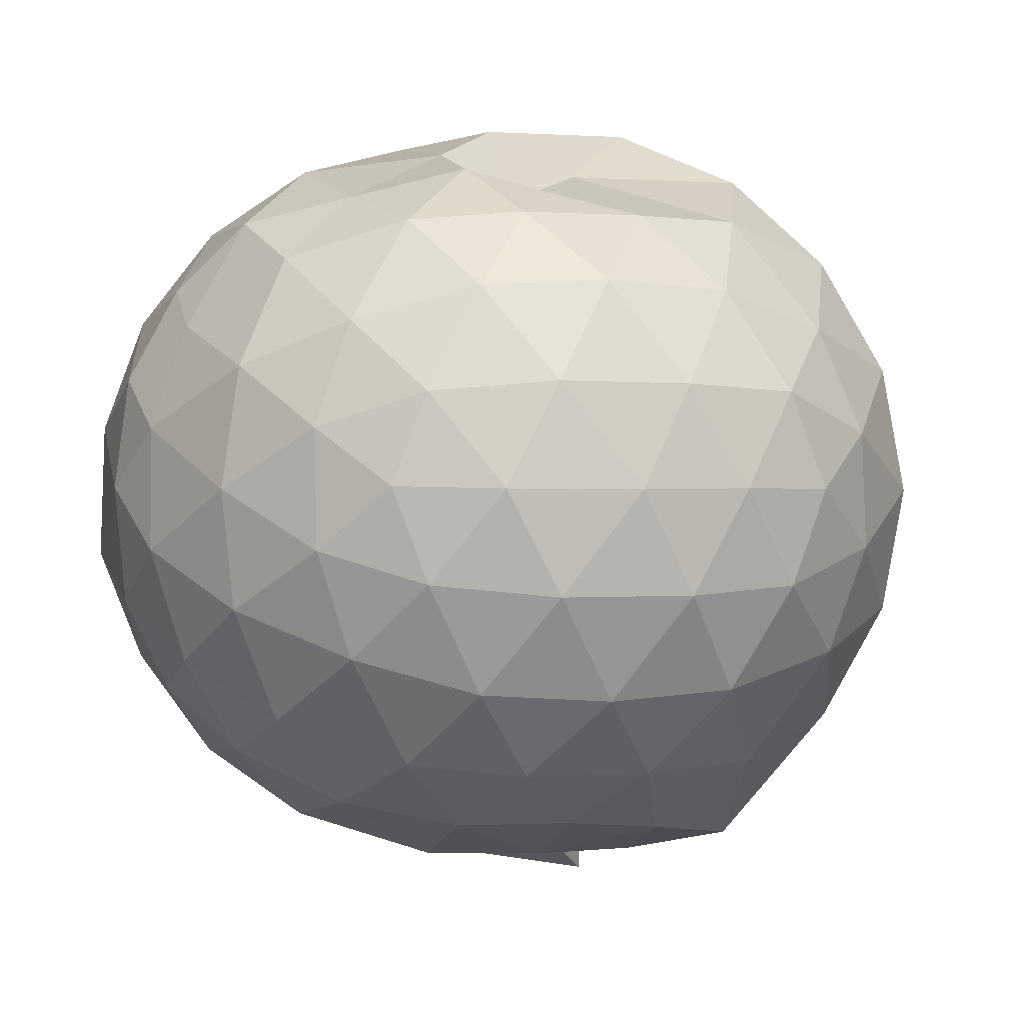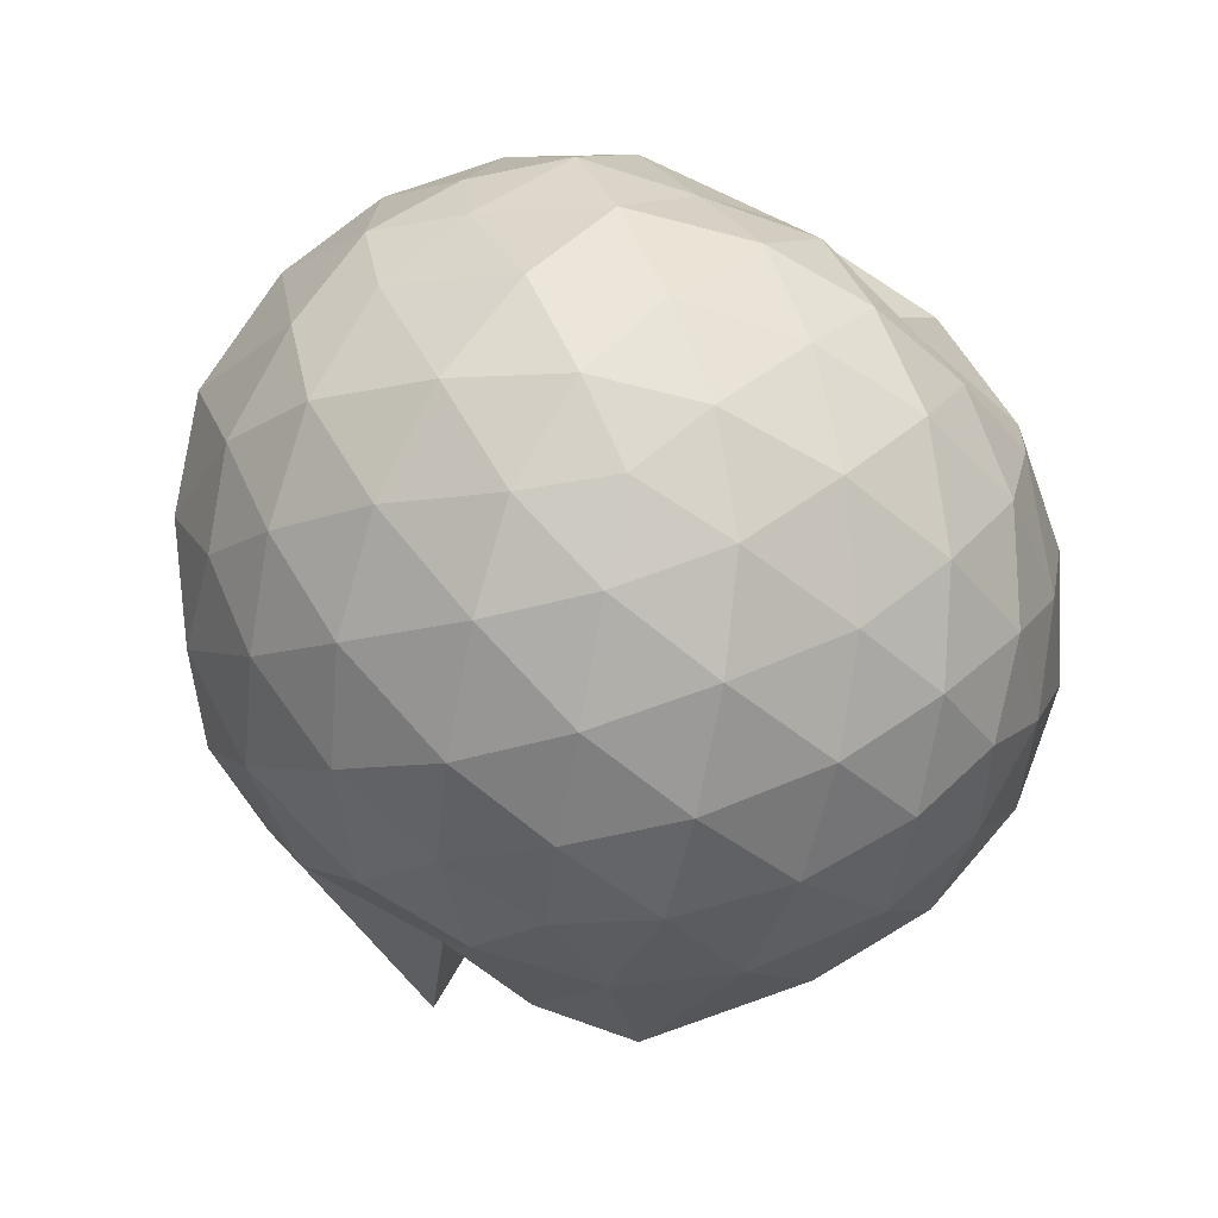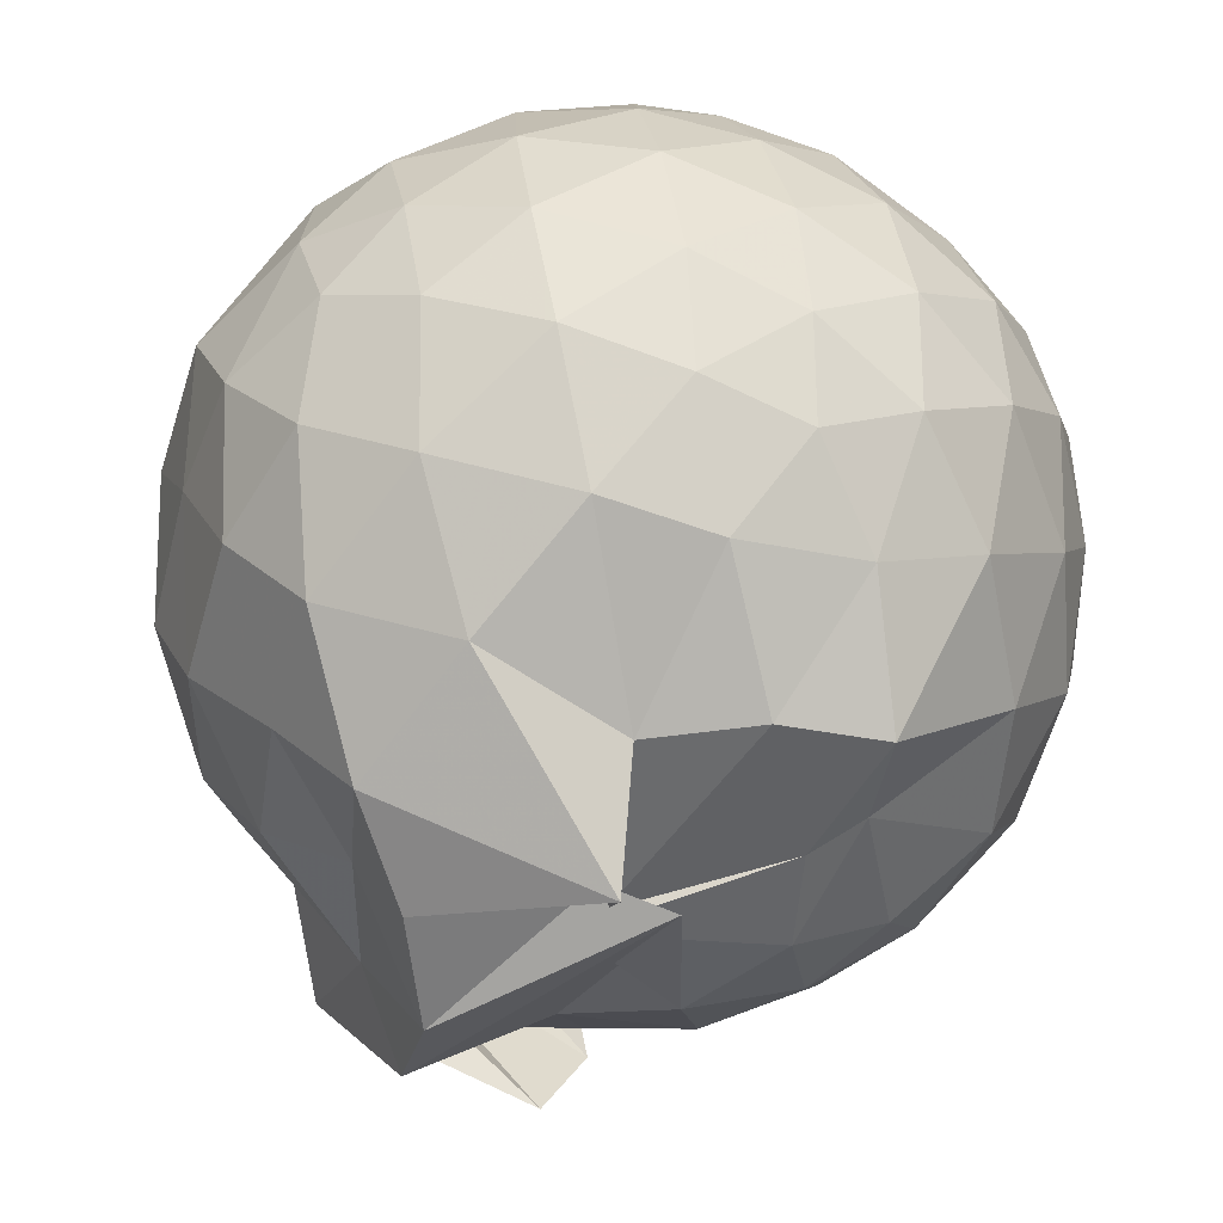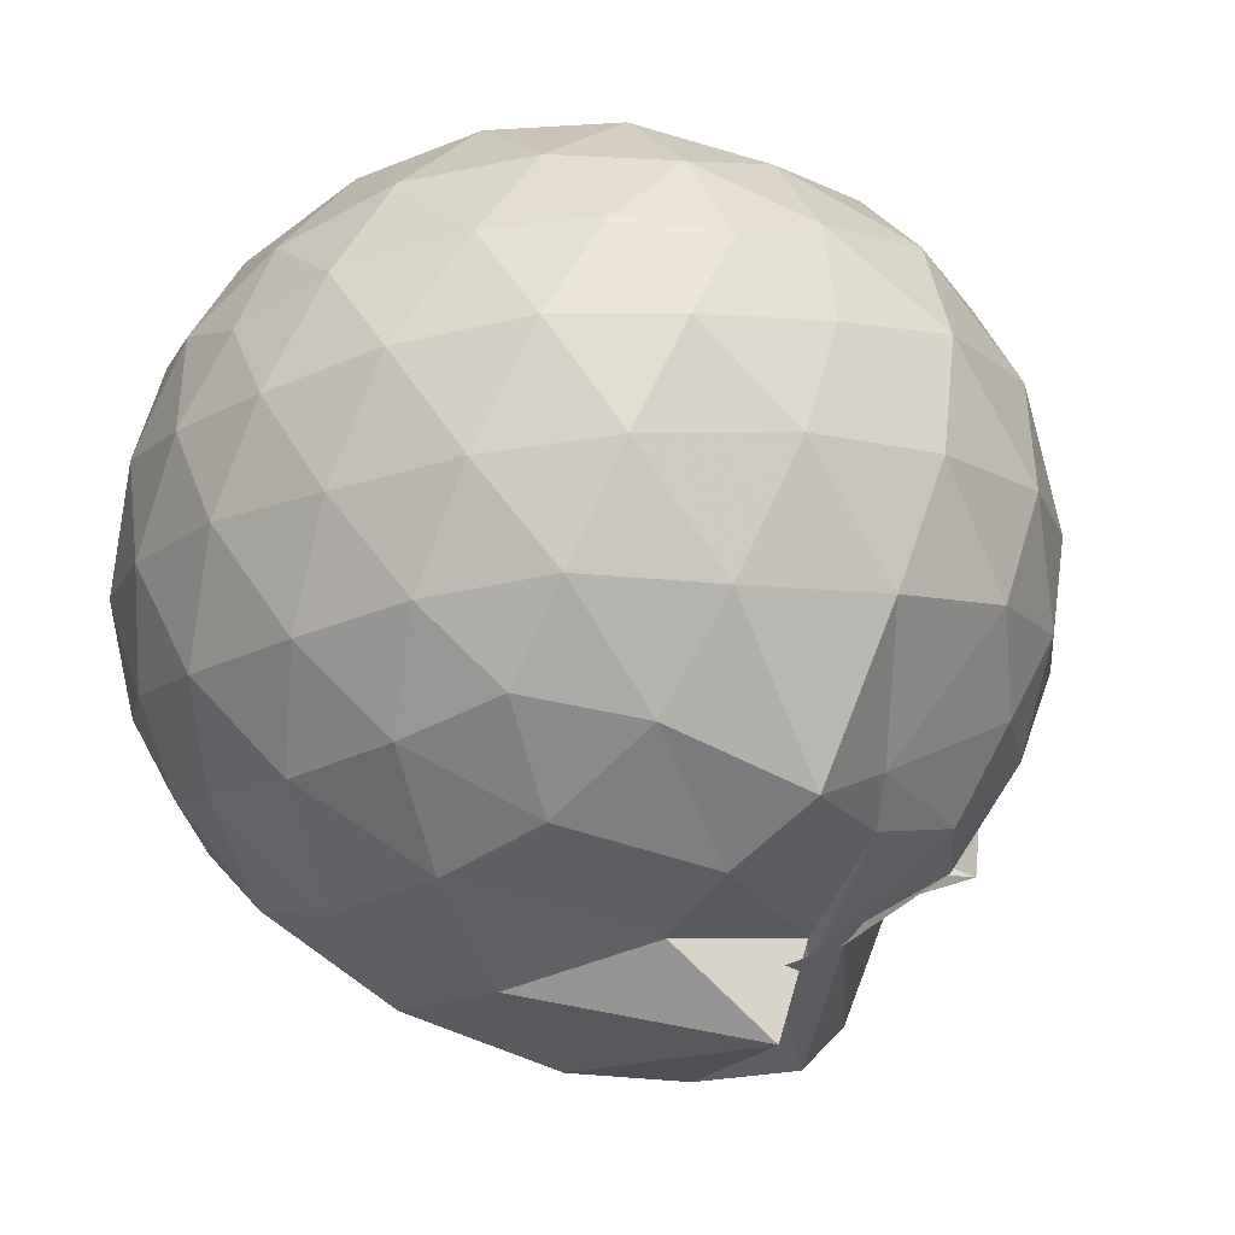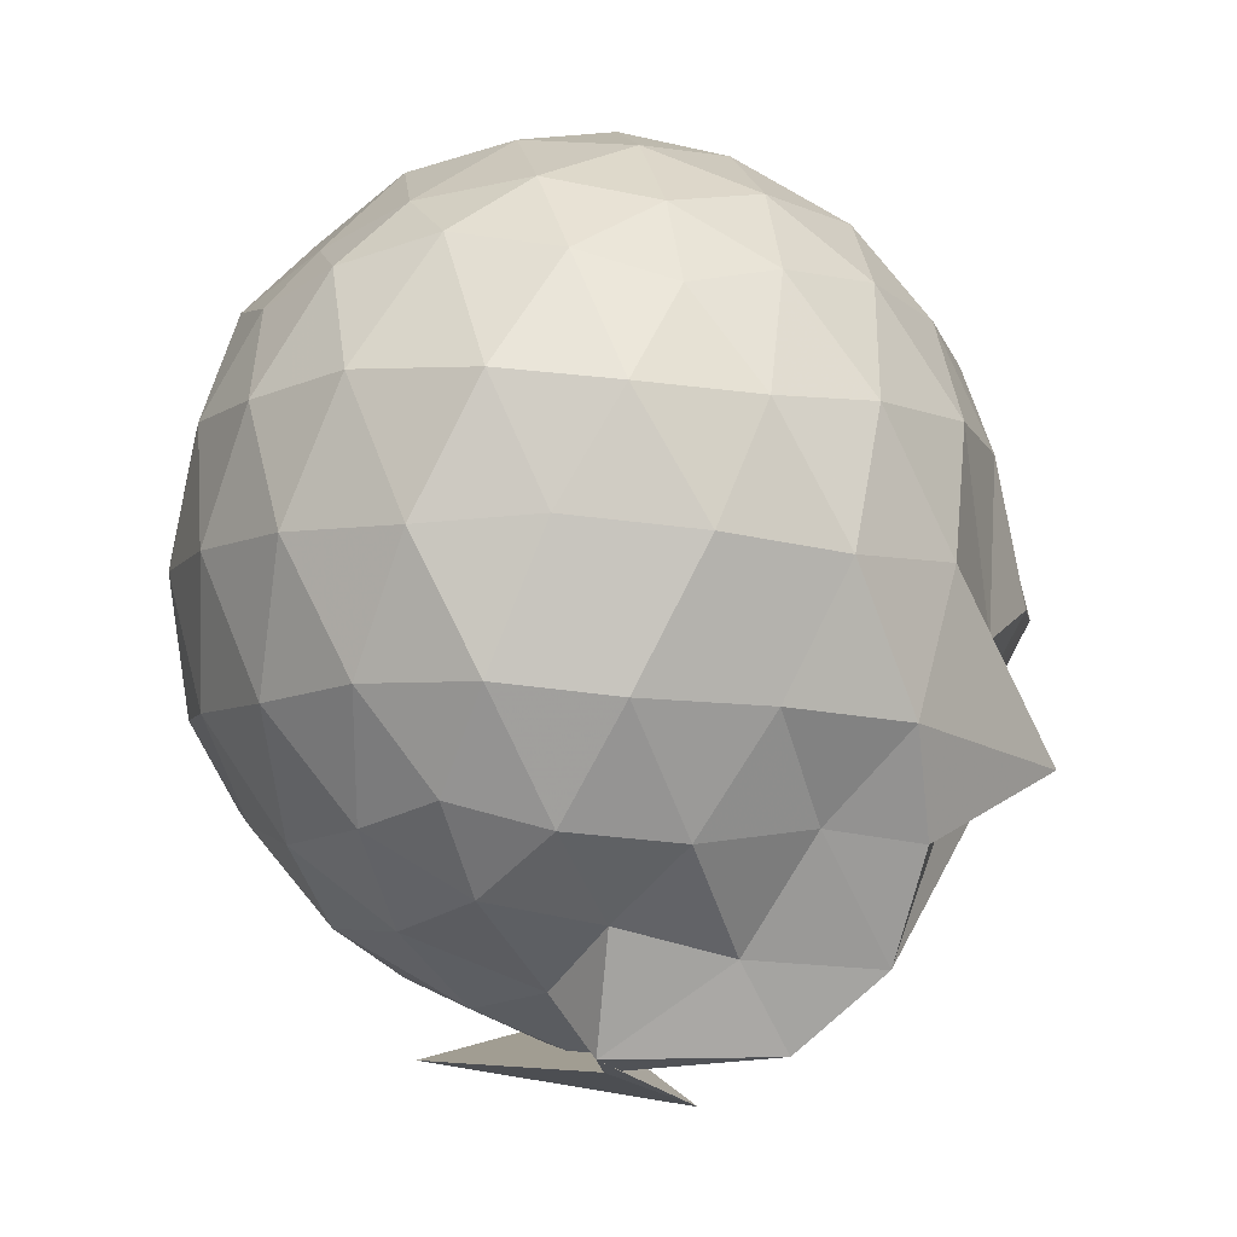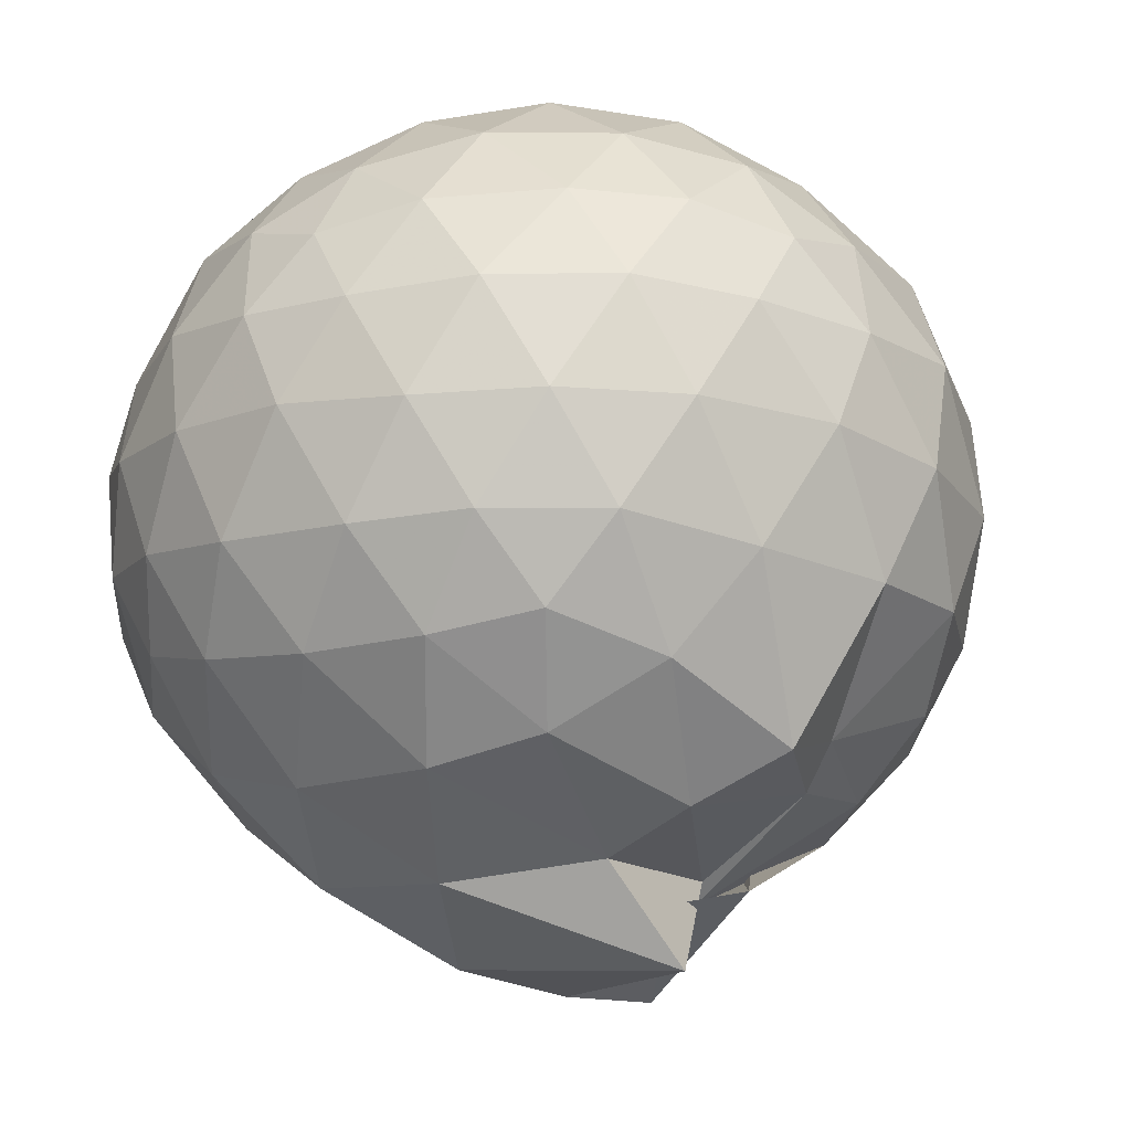
<metadata>
{"format":"obj","ext":"obj","renderer":"f3d","projection":"perspective","resolution":1024,"background":"white","views":[{"elev":1.1,"azim":13.9,"up":"+Y"},{"elev":79.6,"azim":30.7,"up":"+Z"},{"elev":-79.0,"azim":-12.6,"up":"+Y"},{"elev":-41.6,"azim":44.4,"up":"+Y"},{"elev":-6.6,"azim":-68.8,"up":"+Z"},{"elev":-43.6,"azim":29.4,"up":"+Y"}]}
</metadata>
<code>
v 0.03966 -0.3605 2.881
v -0.4696 0.016 -0.1752
v 1.358 -0.3735 2.13
v 1.252 -0.04439 2.22
v 1.032 0.299 2.24
v 0.7191 0.567 2.156
v 0.3729 0.6592 2.197
v 0.09967 0.7427 2.176
v -0.295 0.6471 2.243
v -0.6921 0.5608 2.239
v -0.9713 0.33 2.179
v -1.128 0.01027 2.253
v -1.153 -0.3729 2.324
v -1.147 -0.7797 2.24
v -1.029 -1.099 2.134
v -0.7319 -1.311 2.22
v -0.3324 -1.481 2.247
v 0.08251 -1.555 2.204
v 0.4553 -1.546 2.122
v 0.7623 -1.354 2.215
v 1.055 -1.054 2.258
v 1.261 -0.7005 2.222
v 1.449 -0.1813 1.852
v 1.3 0.1813 1.885
v 0.9878 0.5654 1.841
v 0.4104 0.7398 1.839
v 0.2592 0.5205 2.046
v -0.08091 0.8322 1.84
v -0.5889 0.7788 1.871
v -0.9668 0.5588 1.831
v -1.24 0.2351 1.832
v -1.378 -0.1576 1.874
v -1.408 -0.6247 1.843
v -1.262 -1.013 1.803
v -1.001 -1.359 1.782
v -0.6326 -1.585 1.812
v -0.1359 -1.713 1.824
v 0.2698 -1.707 1.783
v 0.7036 -1.595 1.789
v 1.051 -1.341 1.844
v 1.336 -0.9495 1.843
v 1.461 -0.581 1.824
v 1.475 0.05003 1.413
v 1.251 0.444 1.414
v 0.9225 0.7478 1.424
v 0.4999 0.9289 1.431
v -0.005825 0.9646 1.42
v -0.3648 0.9062 1.405
v -0.8198 0.7405 1.381
v -1.164 0.436 1.39
v -1.388 0.04961 1.397
v -1.462 -0.4002 1.387
v -1.342 -0.8043 1.415
v -1.154 -1.238 1.366
v -0.8606 -1.57 1.318
v -0.3817 -1.747 1.344
v 0.1352 -1.716 1.159
v 0.5064 -1.747 1.297
v 0.87 -1.673 1.305
v 1.259 -1.213 1.386
v 1.475 -0.8166 1.394
v 1.552 -0.386 1.405
v 1.322 0.2291 0.9719
v 1.05 0.5539 0.9716
v 0.6989 0.8091 0.9404
v 0.2697 0.8644 1.012
v -0.1687 0.9105 1.001
v -0.5961 0.7837 0.9205
v -0.9316 0.5528 0.9094
v -1.215 0.1968 0.907
v -1.372 -0.1905 0.9396
v -1.366 -0.6051 0.9337
v -1.198 -0.9907 0.8879
v -0.8954 -1.349 0.8748
v -0.6124 -1.686 0.8377
v 0.1901 -1.914 0.7414
v 0.1816 -1.435 0.5723
v 0.7181 -1.482 0.8766
v 0.8784 -1.428 1.015
v 1.318 -1.015 0.9505
v 1.453 -0.6189 0.9154
v 1.455 -0.1654 0.923
v 1.083 0.3201 0.6493
v 0.8024 0.5174 0.5592
v 0.3694 0.664 0.5267
v 0.0236 0.7438 0.5619
v -0.4116 0.6932 0.6322
v -0.5567 0.5777 0.5757
v -0.9033 0.2603 0.4941
v -1.124 -0.08999 0.5278
v -1.228 -0.4065 0.6021
v -1.11 -0.727 0.5115
v -0.8807 -1.067 0.4771
v -0.5788 -1.369 0.5314
v -0.3962 -1.654 0.4862
v 0.1316 -1.589 0.6925
v 0.1039 -1.457 0.4857
v 0.7625 -1.313 0.5516
v 1.062 -1.113 0.6306
v 1.193 -0.7981 0.5434
v 1.25 -0.4006 0.512
v 1.204 -0.000607 0.5531
v 1.142 -0.3693 2.43
v 0.9593 -0.02357 2.518
v 0.6819 0.3249 2.508
v 0.3702 0.5655 2.41
v -0.01368 0.5397 2.5
v -0.4522 0.4154 2.503
v -0.8571 0.1932 2.379
v -0.9515 -0.1647 2.484
v -0.9361 -0.5874 2.528
v -0.8476 -0.9767 2.436
v -0.4763 -1.171 2.527
v -0.01385 -1.311 2.523
v 0.3824 -1.35 2.425
v 0.6969 -1.079 2.526
v 0.9742 -0.7228 2.526
v 0.8319 -0.3712 2.658
v 0.5691 -0.01633 2.737
v 0.2821 0.3026 2.659
v -0.1447 0.1898 2.734
v -0.5497 0.04245 2.693
v -0.5937 -0.3731 2.751
v -0.5687 -0.7829 2.699
v -0.1366 -0.9376 2.757
v 0.288 -1.053 2.686
v 0.577 -0.7232 2.745
v 0.4143 -0.3677 2.839
v 0.1487 -0.05034 2.836
v -0.2328 -0.1688 2.851
v -0.2257 -0.5745 2.853
v 0.1544 -0.6835 2.845
v 0.8888 0.1867 0.3519
v 0.5493 0.3526 0.257
v 0.1725 0.4314 0.2068
v -0.3214 0.4997 0.3796
v -0.5263 0.287 0.2418
v -0.8014 -0.07168 0.226
v -0.9941 -0.4202 0.3139
v -0.7587 -0.7544 0.2411
v -0.4944 -1.08 0.1409
v -0.2646 -1.493 0.1089
v 0.3921 -1.609 0.6549
v 0.4943 -1.172 0.2386
v 0.8731 -0.994 0.3334
v 0.9576 -0.6222 0.24
v 0.9654 -0.1942 0.2454
v 0.5947 -0.006354 0.081
v 0.09389 0.02272 -0.0133
v -0.1547 0.2062 0.08401
v -0.4758 -0.173 -0.01242
v -0.5409 -0.4651 0.03962
v -0.6126 -0.6568 -0.163
v -0.2976 -1.177 -0.157
v 0.1394 -0.9306 0.06302
v 0.5944 -0.8145 0.07401
v 0.6276 -0.4145 0.02216
v 0.2077 -0.2119 -0.05831
v 0.3016 -0.3764 -0.243
v 0.1687 -0.7068 -0.3361
v -0.4394 -0.6135 -0.2071
v 0.259 -0.6002 -0.07239
f 3 23 4
f 4 23 24
f 4 24 5
f 5 24 25
f 5 25 6
f 6 25 26
f 6 26 7
f 7 26 27
f 7 27 8
f 8 27 28
f 8 28 9
f 9 28 29
f 9 29 10
f 10 29 30
f 10 30 11
f 11 30 31
f 11 31 12
f 12 31 32
f 12 32 13
f 13 32 33
f 13 33 14
f 14 33 34
f 14 34 15
f 15 34 35
f 15 35 16
f 16 35 36
f 16 36 17
f 17 36 37
f 17 37 18
f 18 37 38
f 18 38 19
f 19 38 39
f 19 39 20
f 20 39 40
f 20 40 21
f 21 40 41
f 21 41 22
f 22 41 42
f 22 42 3
f 3 42 23
f 23 43 24
f 24 43 44
f 24 44 25
f 25 44 45
f 25 45 26
f 26 45 46
f 26 46 27
f 27 46 47
f 27 47 28
f 28 47 48
f 28 48 29
f 29 48 49
f 29 49 30
f 30 49 50
f 30 50 31
f 31 50 51
f 31 51 32
f 32 51 52
f 32 52 33
f 33 52 53
f 33 53 34
f 34 53 54
f 34 54 35
f 35 54 55
f 35 55 36
f 36 55 56
f 36 56 37
f 37 56 57
f 37 57 38
f 38 57 58
f 38 58 39
f 39 58 59
f 39 59 40
f 40 59 60
f 40 60 41
f 41 60 61
f 41 61 42
f 42 61 62
f 42 62 23
f 23 62 43
f 43 63 44
f 44 63 64
f 44 64 45
f 45 64 65
f 45 65 46
f 46 65 66
f 46 66 47
f 47 66 67
f 47 67 48
f 48 67 68
f 48 68 49
f 49 68 69
f 49 69 50
f 50 69 70
f 50 70 51
f 51 70 71
f 51 71 52
f 52 71 72
f 52 72 53
f 53 72 73
f 53 73 54
f 54 73 74
f 54 74 55
f 55 74 75
f 55 75 56
f 56 75 76
f 56 76 57
f 57 76 77
f 57 77 58
f 58 77 78
f 58 78 59
f 59 78 79
f 59 79 60
f 60 79 80
f 60 80 61
f 61 80 81
f 61 81 62
f 62 81 82
f 62 82 43
f 43 82 63
f 63 83 64
f 64 83 84
f 64 84 65
f 65 84 85
f 65 85 66
f 66 85 86
f 66 86 67
f 67 86 87
f 67 87 68
f 68 87 88
f 68 88 69
f 69 88 89
f 69 89 70
f 70 89 90
f 70 90 71
f 71 90 91
f 71 91 72
f 72 91 92
f 72 92 73
f 73 92 93
f 73 93 74
f 74 93 94
f 74 94 75
f 75 94 95
f 75 95 76
f 76 95 96
f 76 96 77
f 77 96 97
f 77 97 78
f 78 97 98
f 78 98 79
f 79 98 99
f 79 99 80
f 80 99 100
f 80 100 81
f 81 100 101
f 81 101 82
f 82 101 102
f 82 102 63
f 63 102 83
f 103 104 118
f 104 119 118
f 104 105 119
f 105 120 119
f 105 106 120
f 106 107 120
f 107 121 120
f 107 108 121
f 108 122 121
f 108 109 122
f 109 110 122
f 110 123 122
f 110 111 123
f 111 124 123
f 111 112 124
f 112 113 124
f 113 125 124
f 113 114 125
f 114 126 125
f 114 115 126
f 115 116 126
f 116 127 126
f 116 117 127
f 117 118 127
f 117 103 118
f 118 119 128
f 119 129 128
f 119 120 129
f 120 121 129
f 121 130 129
f 121 122 130
f 122 123 130
f 123 131 130
f 123 124 131
f 124 125 131
f 125 132 131
f 125 126 132
f 126 127 132
f 127 128 132
f 127 118 128
f 133 148 134
f 134 148 149
f 134 149 135
f 135 149 150
f 135 150 136
f 136 150 137
f 137 150 151
f 137 151 138
f 138 151 152
f 138 152 139
f 139 152 140
f 140 152 153
f 140 153 141
f 141 153 154
f 141 154 142
f 142 154 143
f 143 154 155
f 143 155 144
f 144 155 156
f 144 156 145
f 145 156 146
f 146 156 157
f 146 157 147
f 147 157 148
f 147 148 133
f 148 158 149
f 149 158 159
f 149 159 150
f 150 159 151
f 151 159 160
f 151 160 152
f 152 160 153
f 153 160 161
f 153 161 154
f 154 161 155
f 155 161 162
f 155 162 156
f 156 162 157
f 157 162 158
f 157 158 148
f 3 4 103
f 103 4 104
f 4 5 104
f 104 5 105
f 5 6 105
f 105 6 106
f 6 7 106
f 7 8 106
f 106 8 107
f 8 9 107
f 107 9 108
f 9 10 108
f 108 10 109
f 10 11 109
f 11 12 109
f 109 12 110
f 12 13 110
f 110 13 111
f 13 14 111
f 111 14 112
f 14 15 112
f 15 16 112
f 112 16 113
f 16 17 113
f 113 17 114
f 17 18 114
f 114 18 115
f 18 19 115
f 19 20 115
f 115 20 116
f 20 21 116
f 116 21 117
f 21 22 117
f 117 22 103
f 22 3 103
f 83 133 84
f 84 133 134
f 84 134 85
f 85 134 135
f 85 135 86
f 86 135 136
f 86 136 87
f 87 136 88
f 88 136 137
f 88 137 89
f 89 137 138
f 89 138 90
f 90 138 139
f 90 139 91
f 91 139 92
f 92 139 140
f 92 140 93
f 93 140 141
f 93 141 94
f 94 141 142
f 94 142 95
f 95 142 96
f 96 142 143
f 96 143 97
f 97 143 144
f 97 144 98
f 98 144 145
f 98 145 99
f 99 145 100
f 100 145 146
f 100 146 101
f 101 146 147
f 101 147 102
f 102 147 133
f 102 133 83
f 128 129 1
f 129 130 1
f 130 131 1
f 131 132 1
f 132 128 1
f 159 158 2
f 160 159 2
f 161 160 2
f 162 161 2
f 158 162 2

</code>
